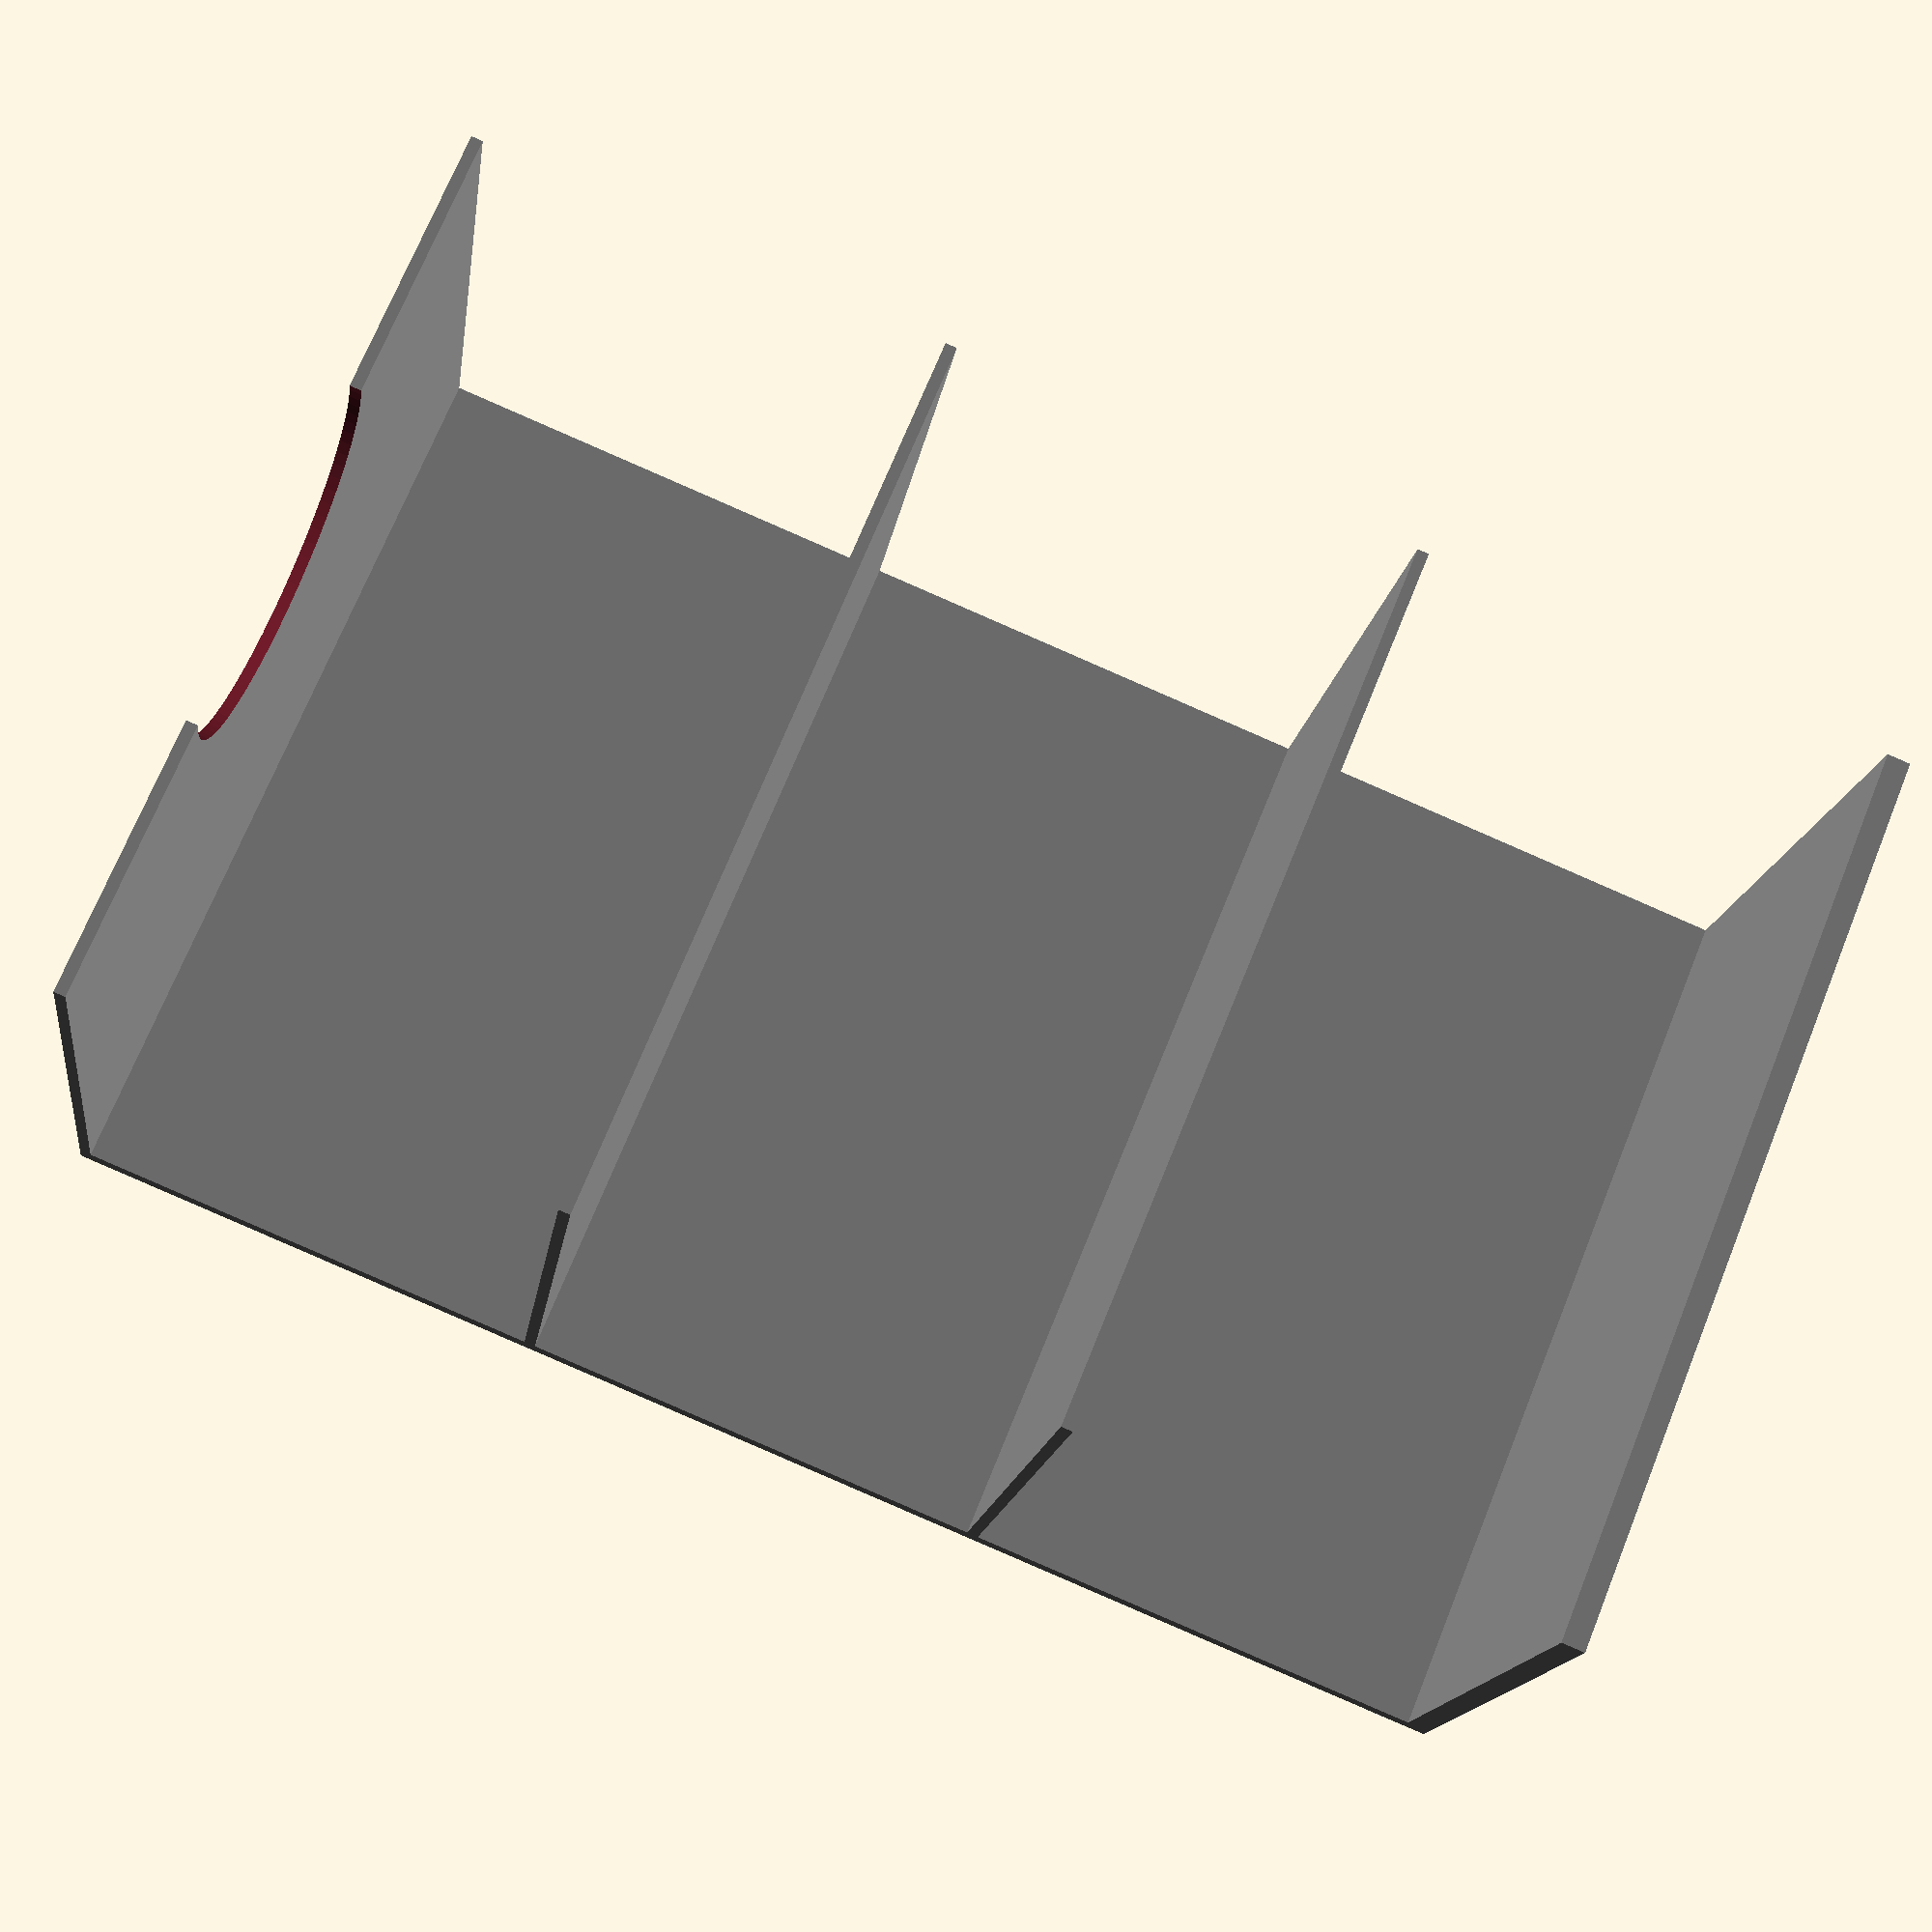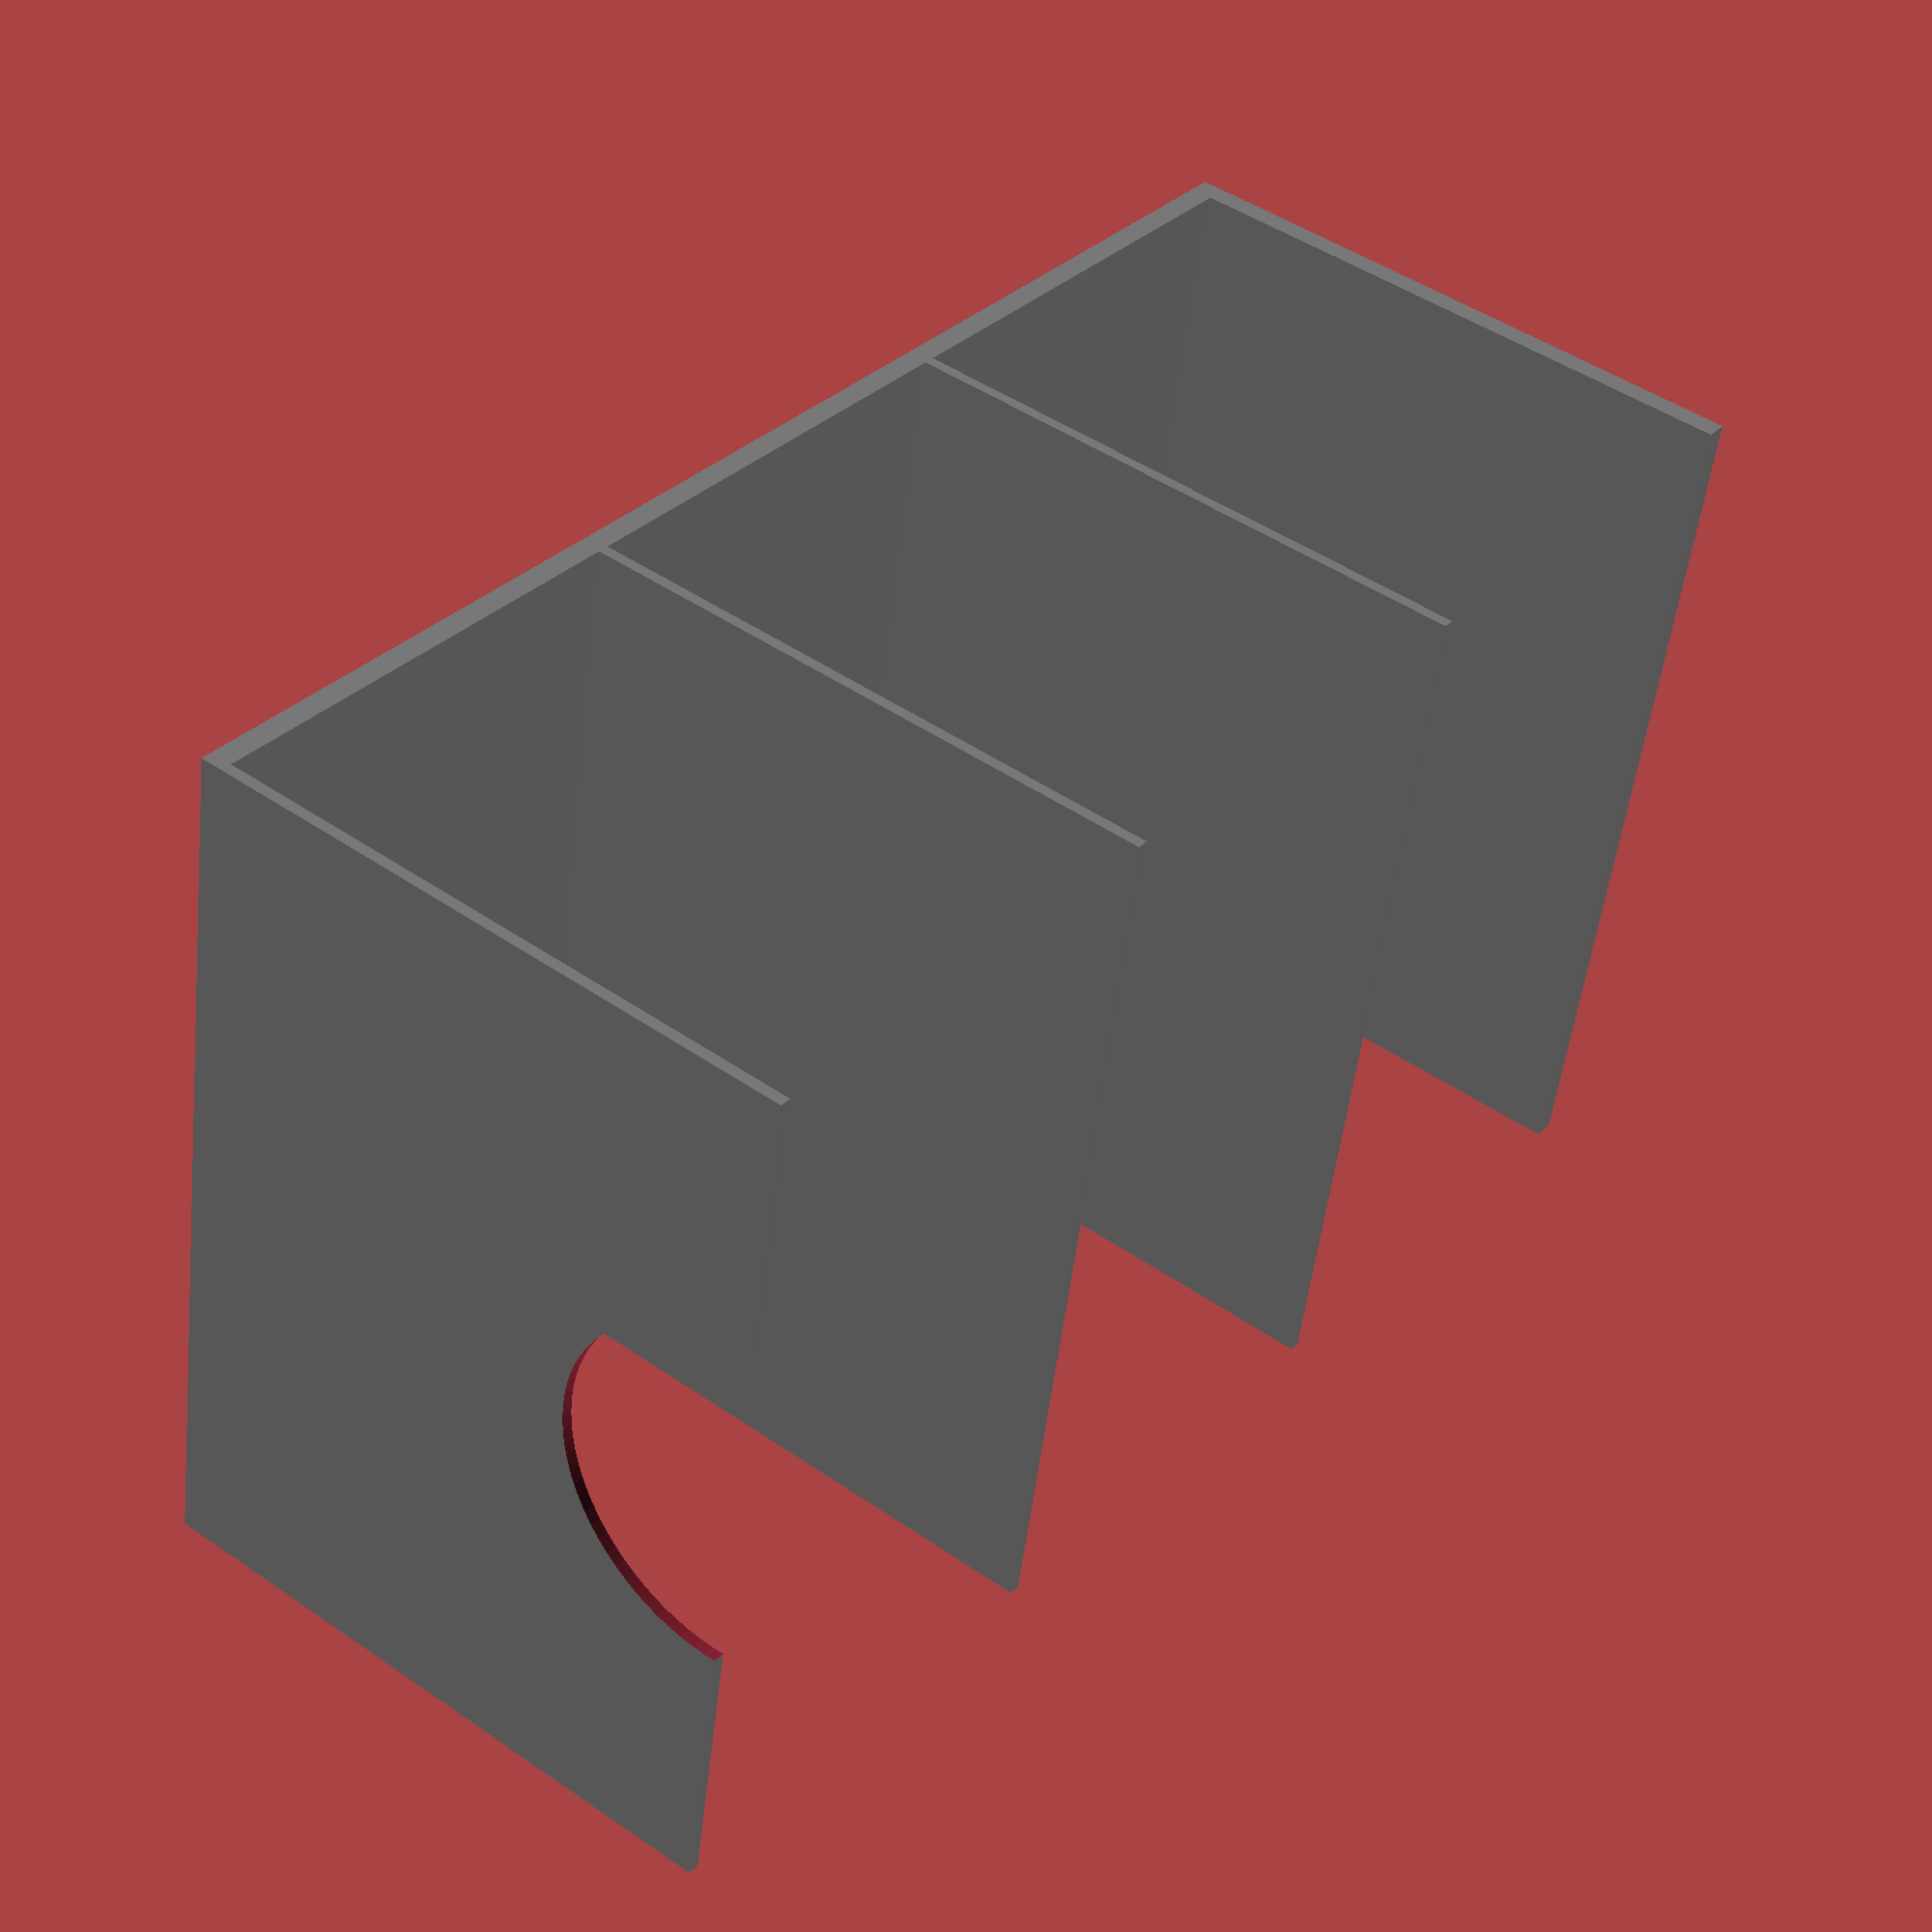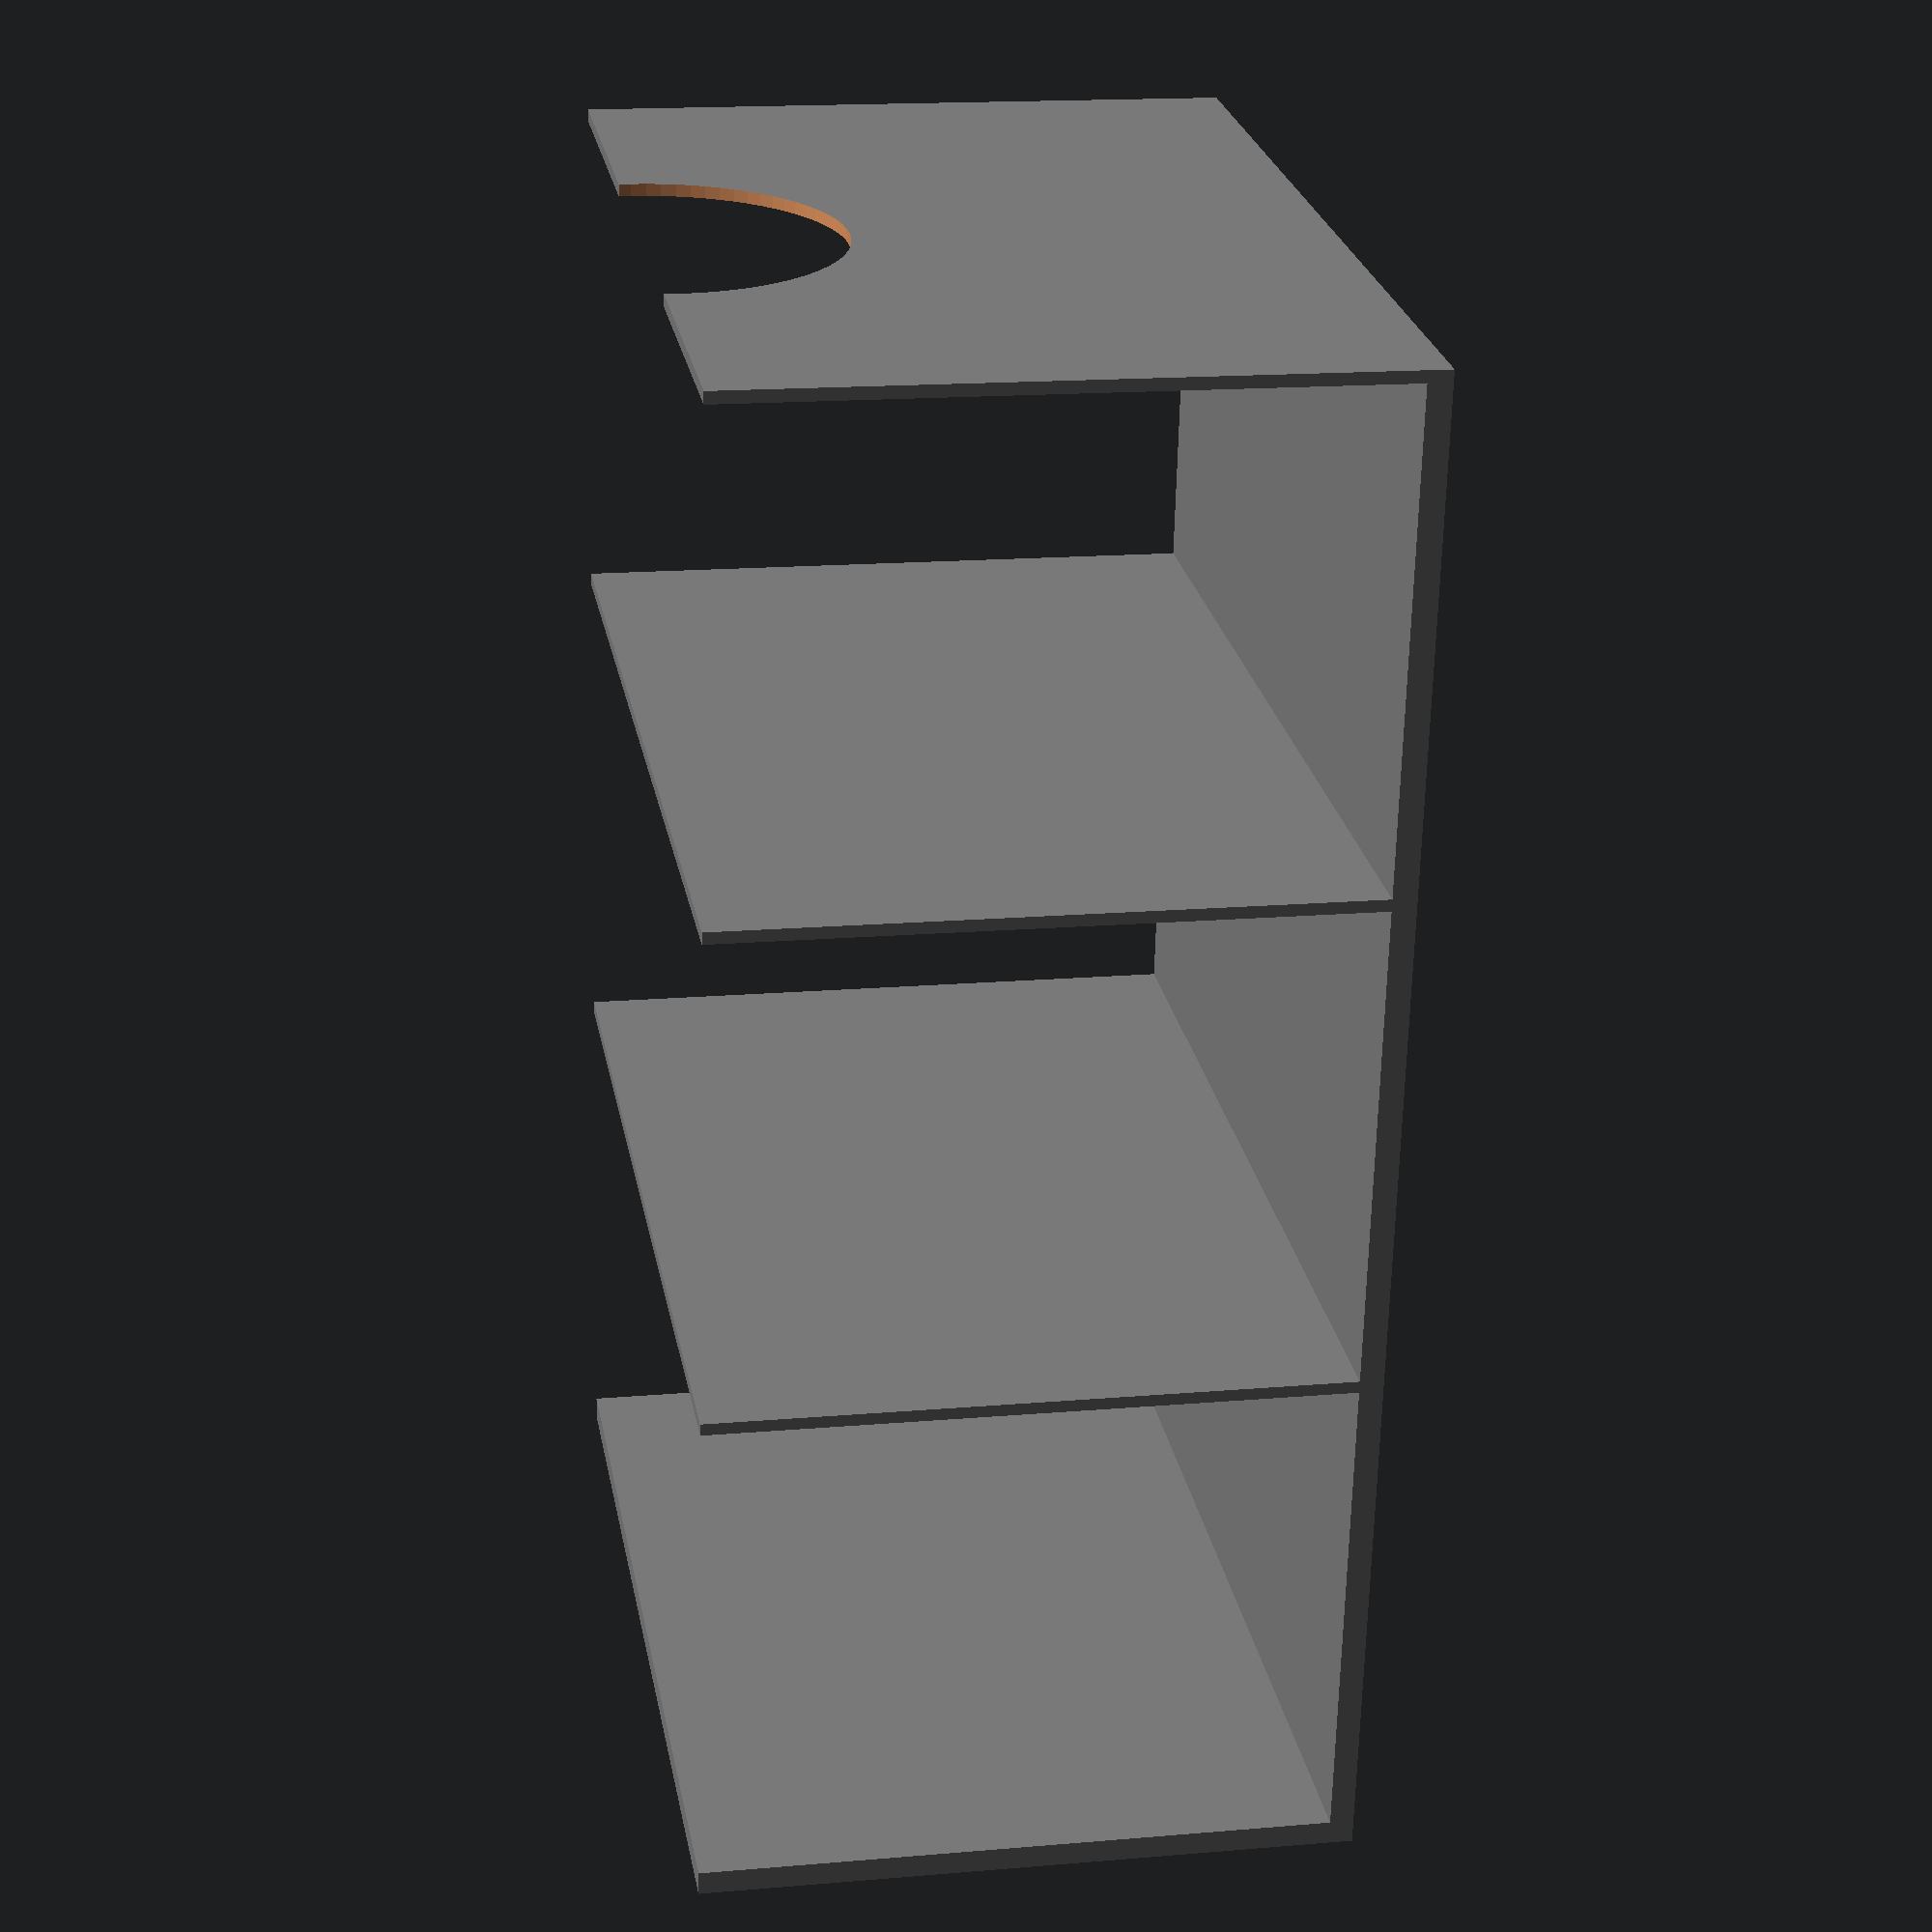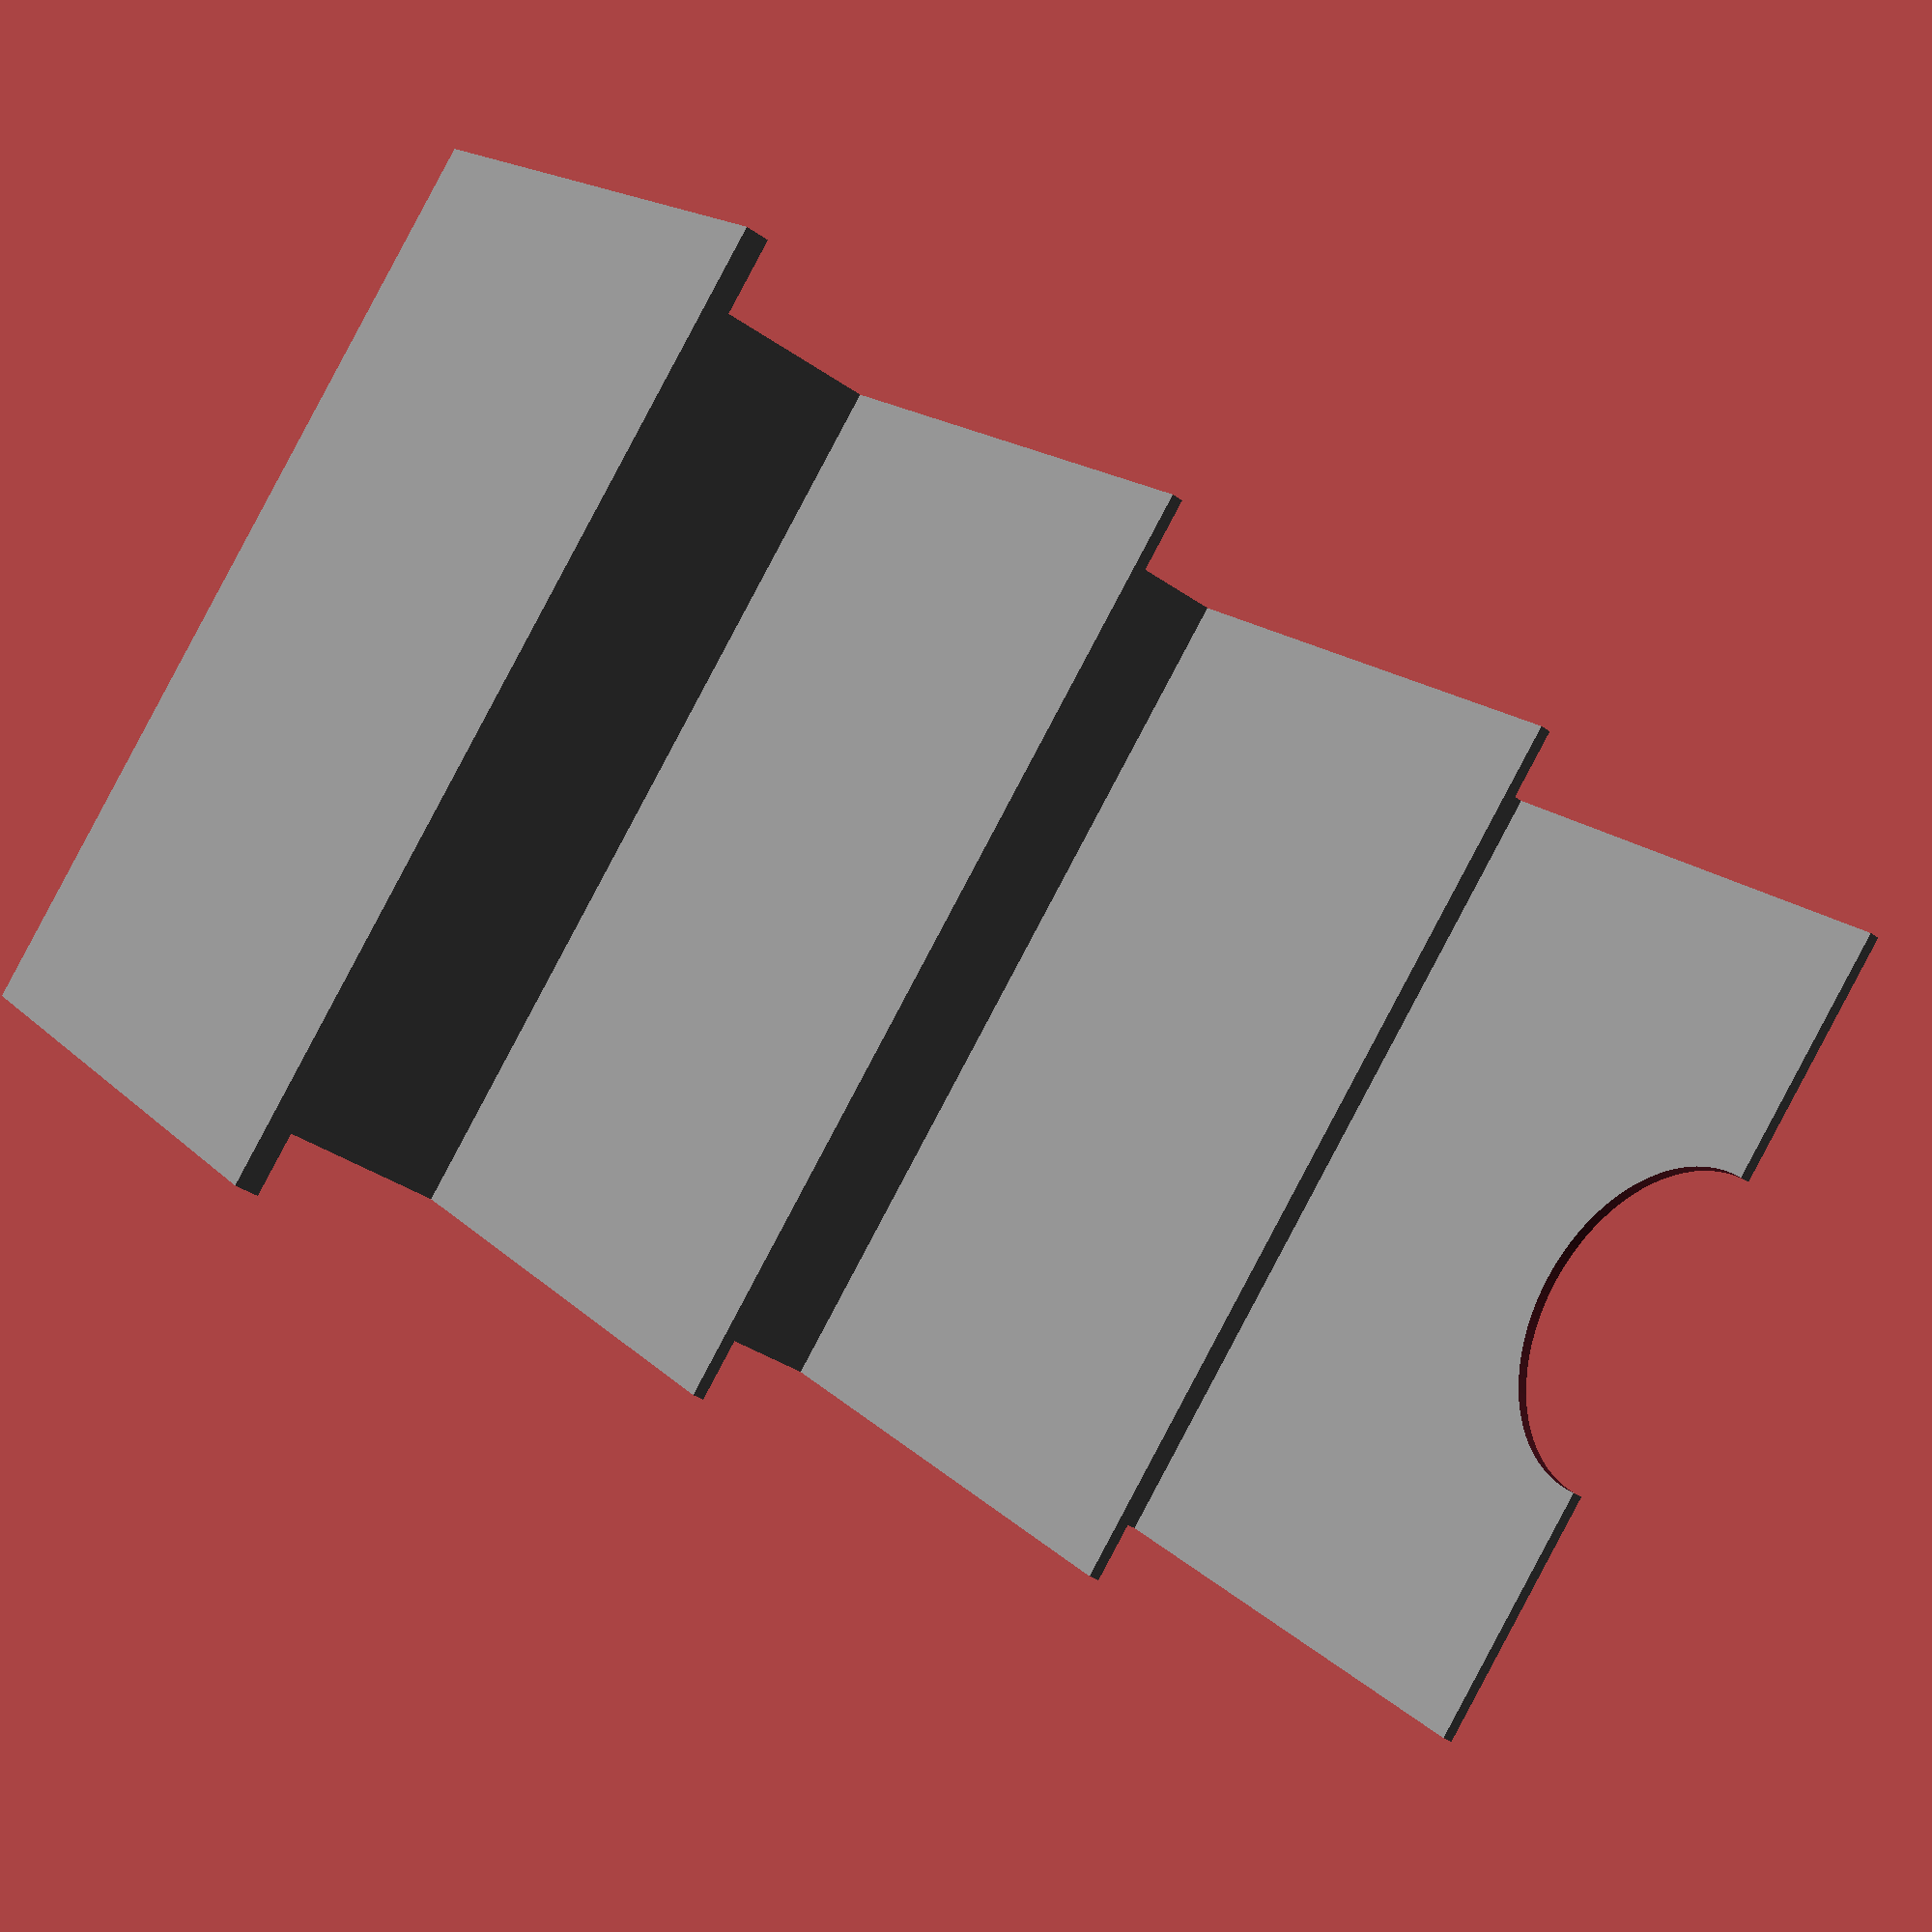
<openscad>
/*
 * © 2021 Louis Kowolowski
 *
 * Insert for small hobbyzone drawer to hold pe tools like saws, umm scribers,
 * and misc bits
 */
difference () {
	// whole insert as a cube
	color ("grey") cube ([79, 128, 55]);

	union () {
		// Bulk storage area
		translate ([-1, 1, 2]) {
			color ("grey") cube ([81, 41, 54]);
		}

		translate ([-1, 43, 2]) {
			color ("grey") cube ([81, 41, 54]);
		}

		translate ([-1, 85, 2]) {
			color ("grey") cube ([81, 41, 54]);
		}

		translate ([39.5, -1, 54]) {
			rotate ([0, 90, 90]) {
				cylinder (5, d=31, $fn=80, true);
			}
		}
	}
}

</openscad>
<views>
elev=15.5 azim=112.2 roll=352.2 proj=p view=solid
elev=133.2 azim=280.7 roll=231.9 proj=p view=wireframe
elev=163.9 azim=8.4 roll=100.1 proj=p view=wireframe
elev=343.8 azim=302.3 roll=331.6 proj=p view=solid
</views>
